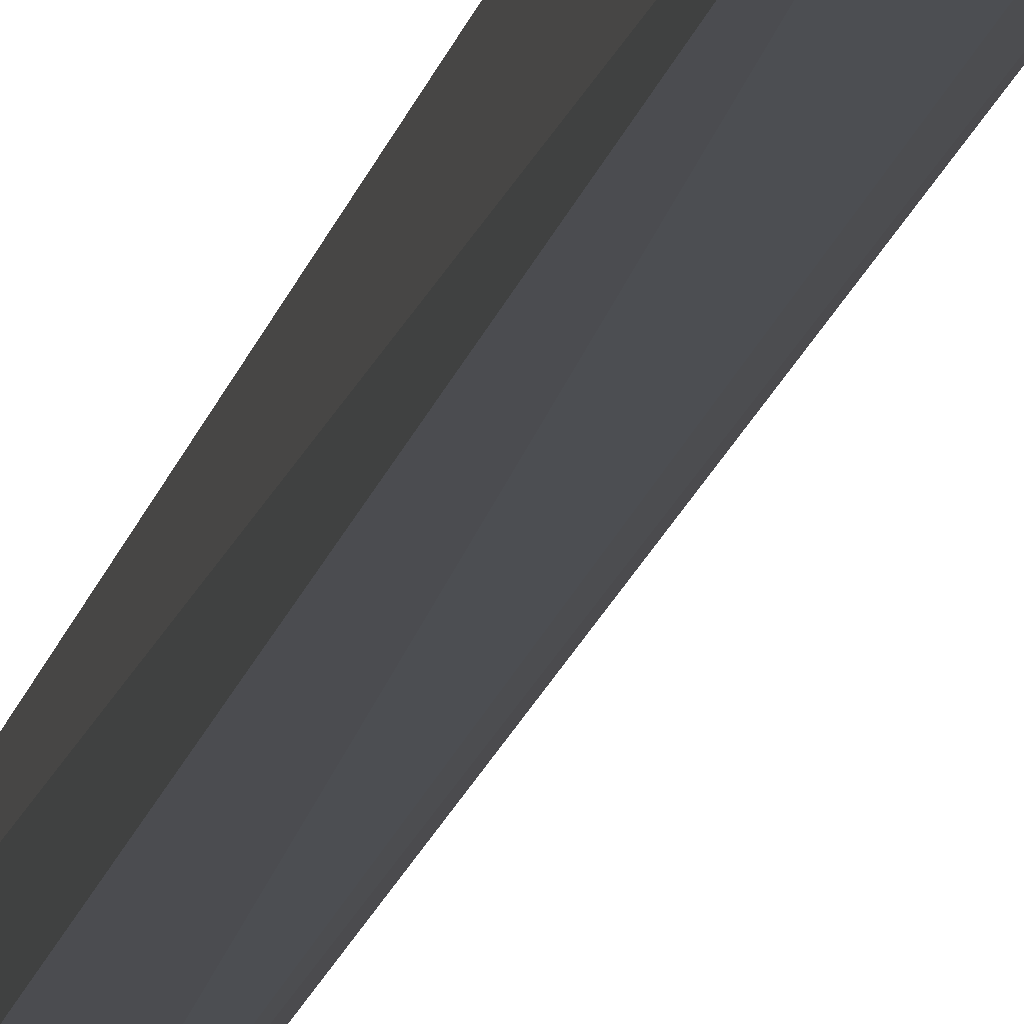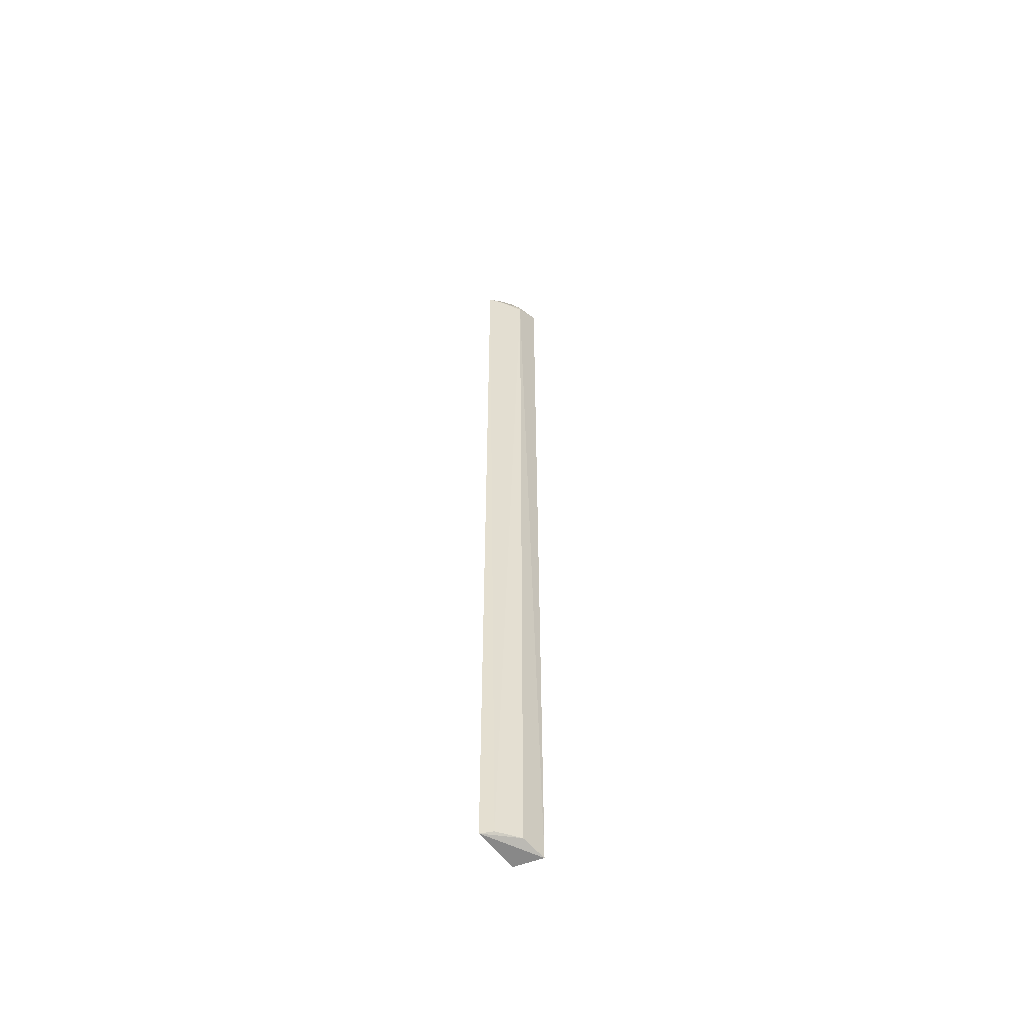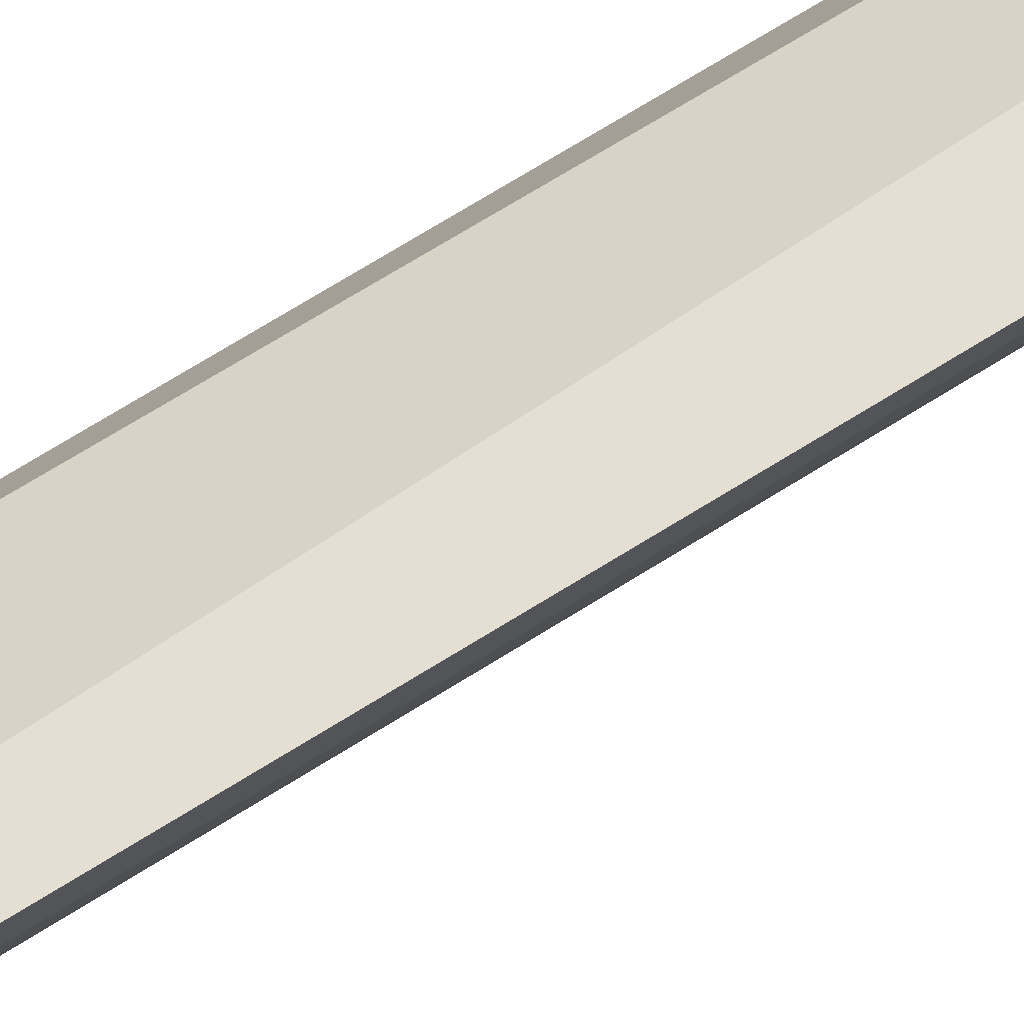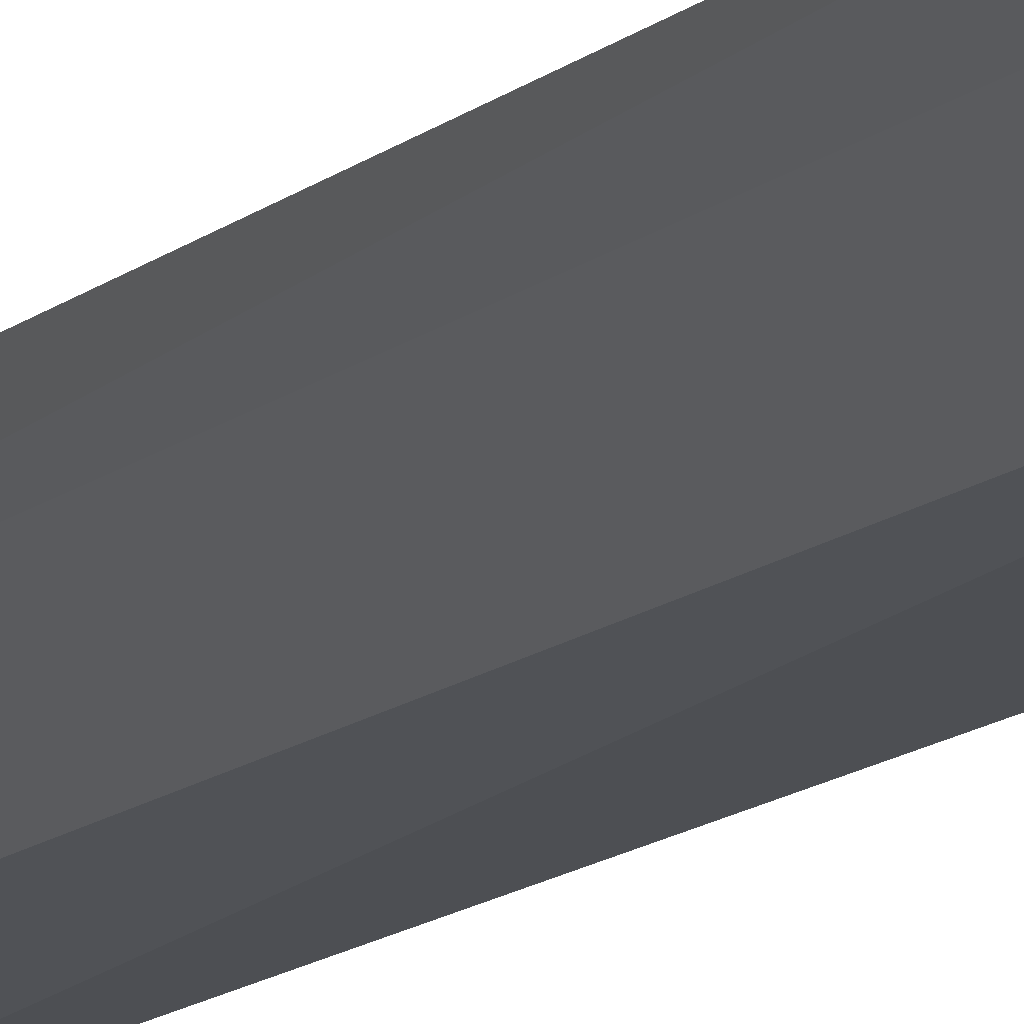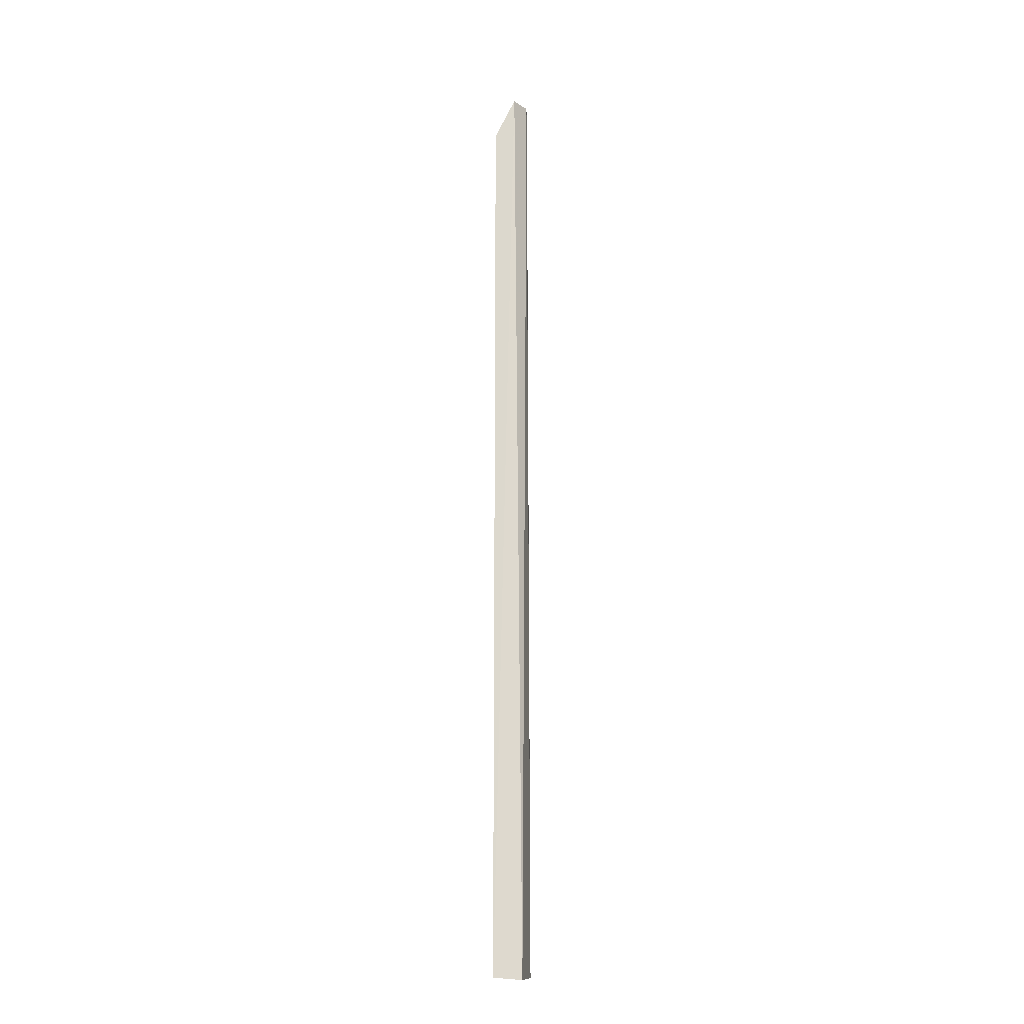
<metadata>
{"format":"obj","ext":"obj","renderer":"f3d","projection":"perspective","resolution":1024,"background":"white","views":[{"elev":-10.5,"azim":172.4,"up":"+Y"},{"elev":-54.1,"azim":-64.2,"up":"+Z"},{"elev":40.1,"azim":-132.6,"up":"+Y"},{"elev":-6.0,"azim":-14.3,"up":"+Y"},{"elev":-18.3,"azim":88.4,"up":"+Z"}]}
</metadata>
<code>
v -0.06278 -0.1094 0.2732
v -0.06274 -0.1094 -0.4982
v -0.06152 -0.09181 0.3106
v -0.07543 -0.07975 0.3106
v -0.1043 -0.07828 0.2701
v -0.06602 -0.08549 -0.5
v -0.084 -0.1035 0.2618
v -0.1035 -0.07746 -0.4962
v -0.08274 -0.1022 0.2684
v -0.09789 -0.08706 -0.4934
v -0.06786 -0.08733 0.3106
v -0.09789 -0.08706 0.2684
v -0.08274 -0.1022 -0.4934
f 1 2 3
f 6 3 2
f 6 4 3
f 7 2 1
f 8 5 4
f 8 4 6
f 8 6 2
f 9 7 1
f 9 1 3
f 10 5 8
f 11 9 3
f 11 3 4
f 11 4 9
f 12 9 4
f 12 4 5
f 12 7 9
f 12 10 7
f 12 5 10
f 13 10 8
f 13 8 2
f 13 2 7
f 13 7 10

</code>
